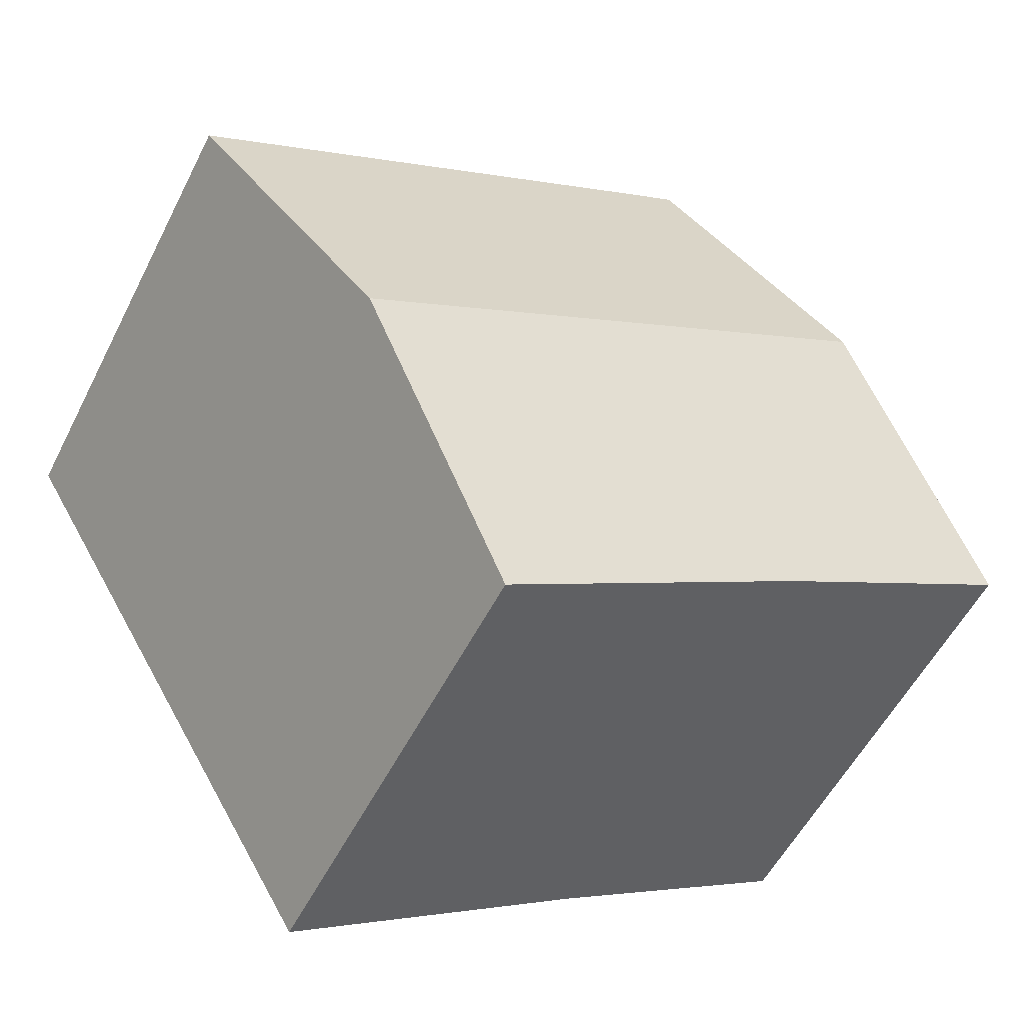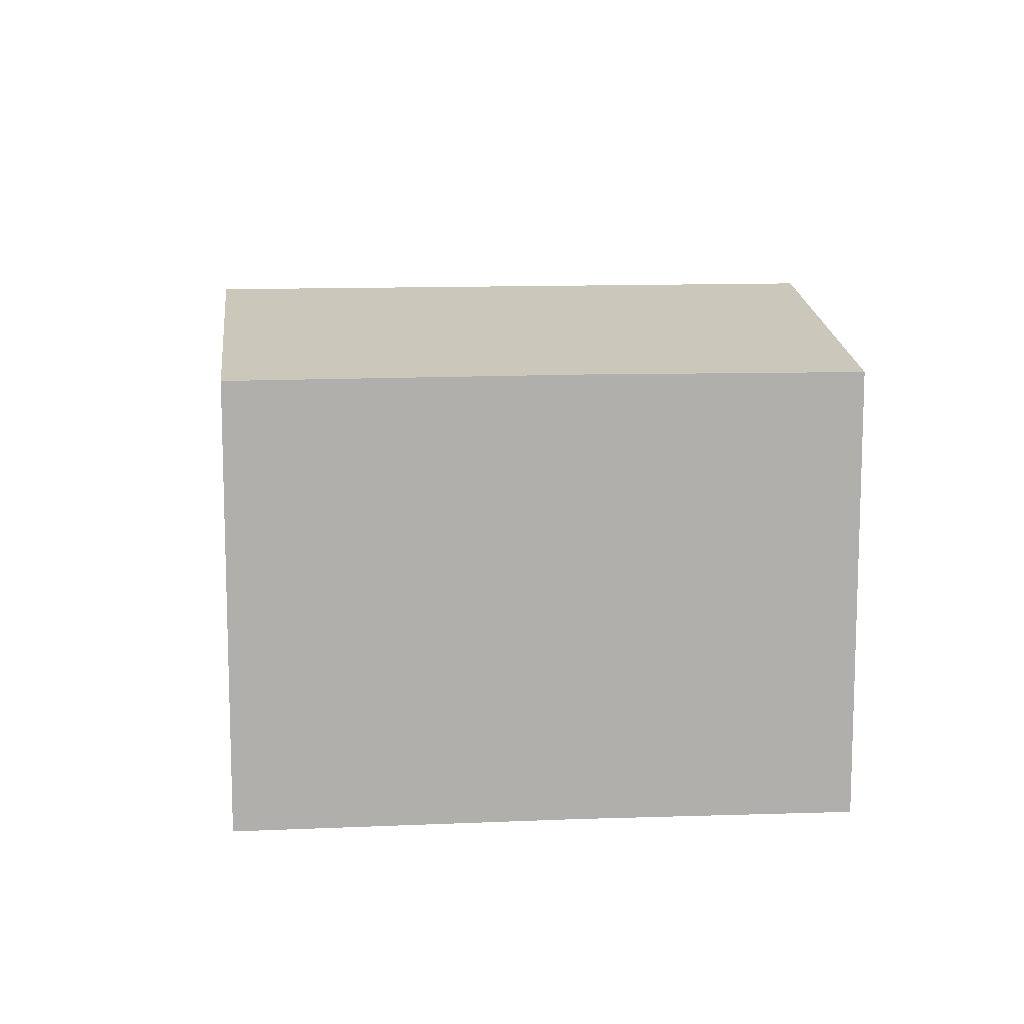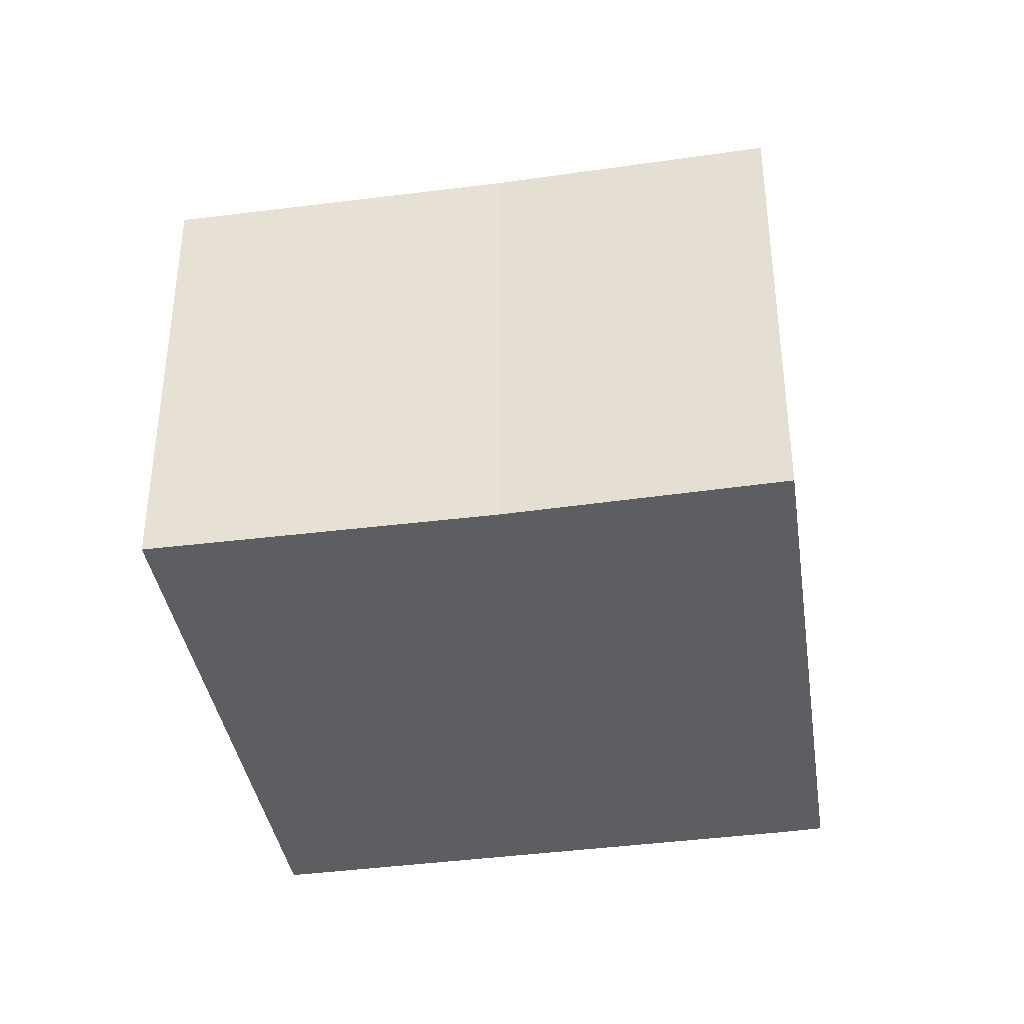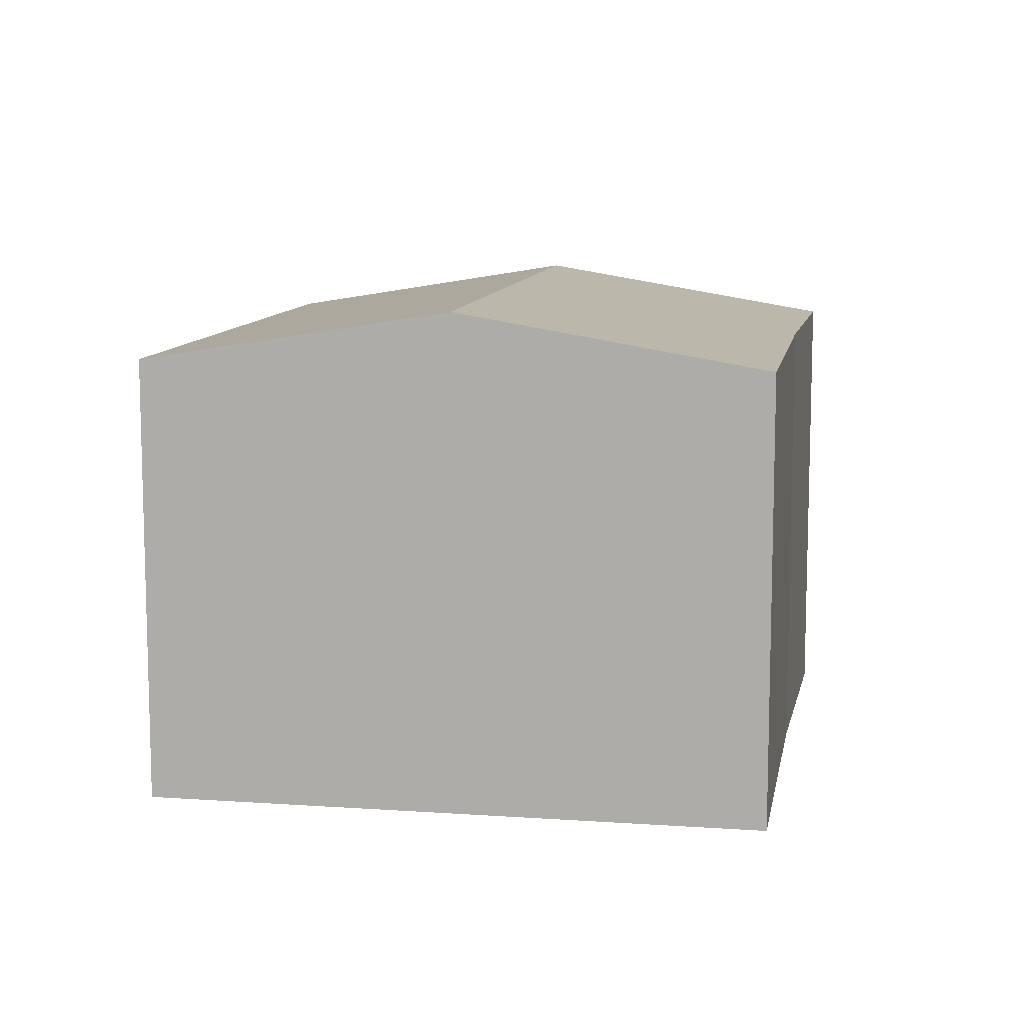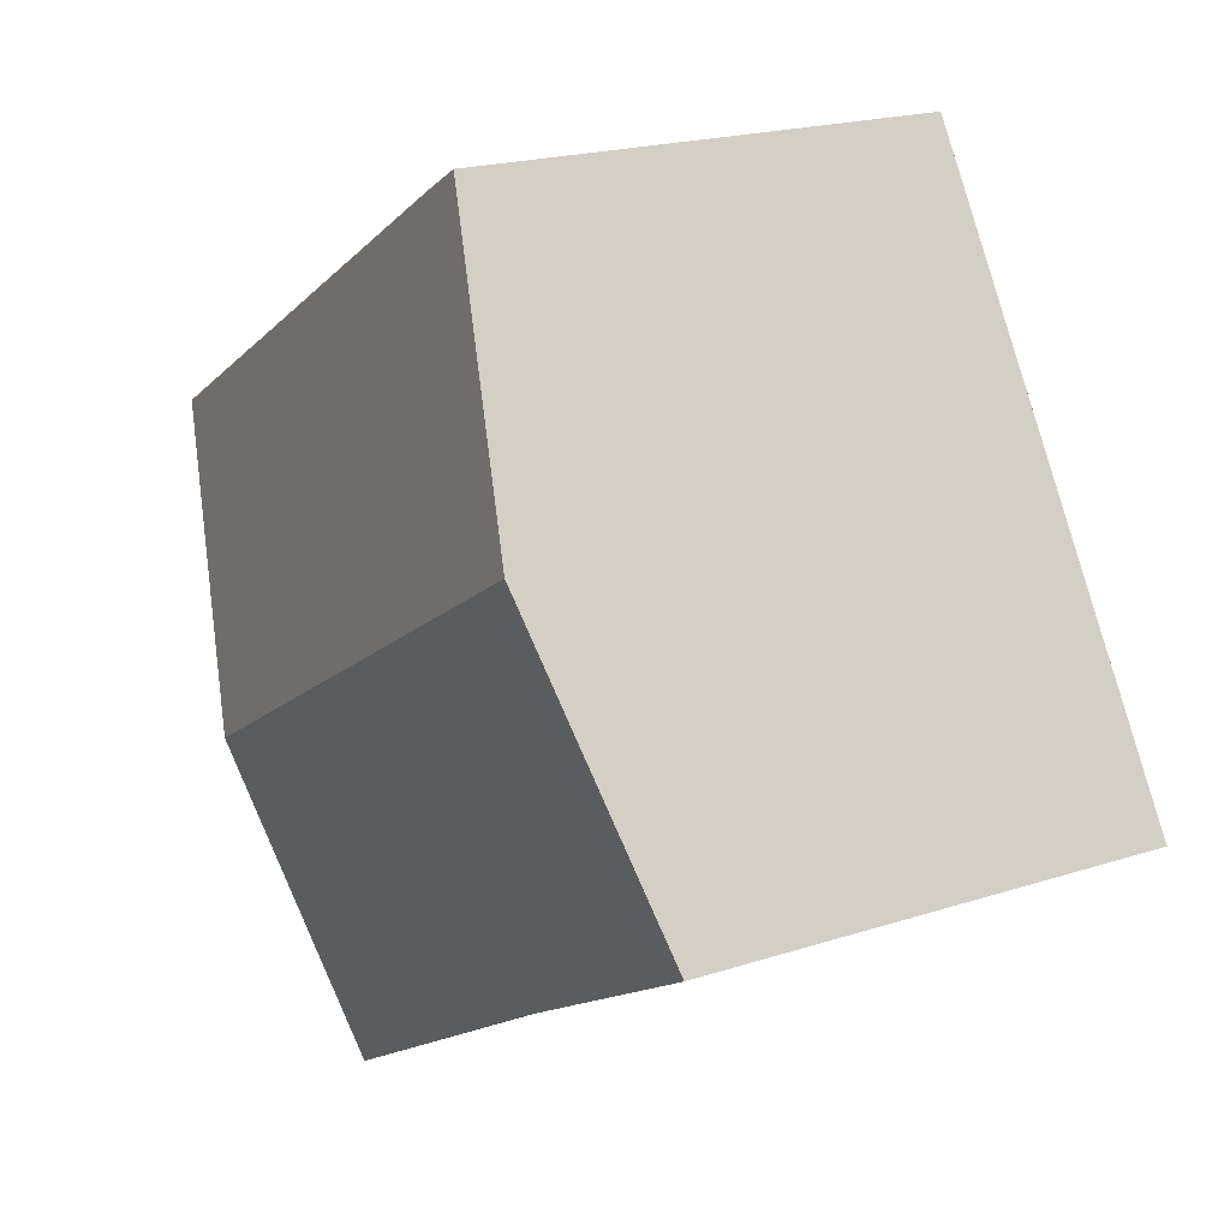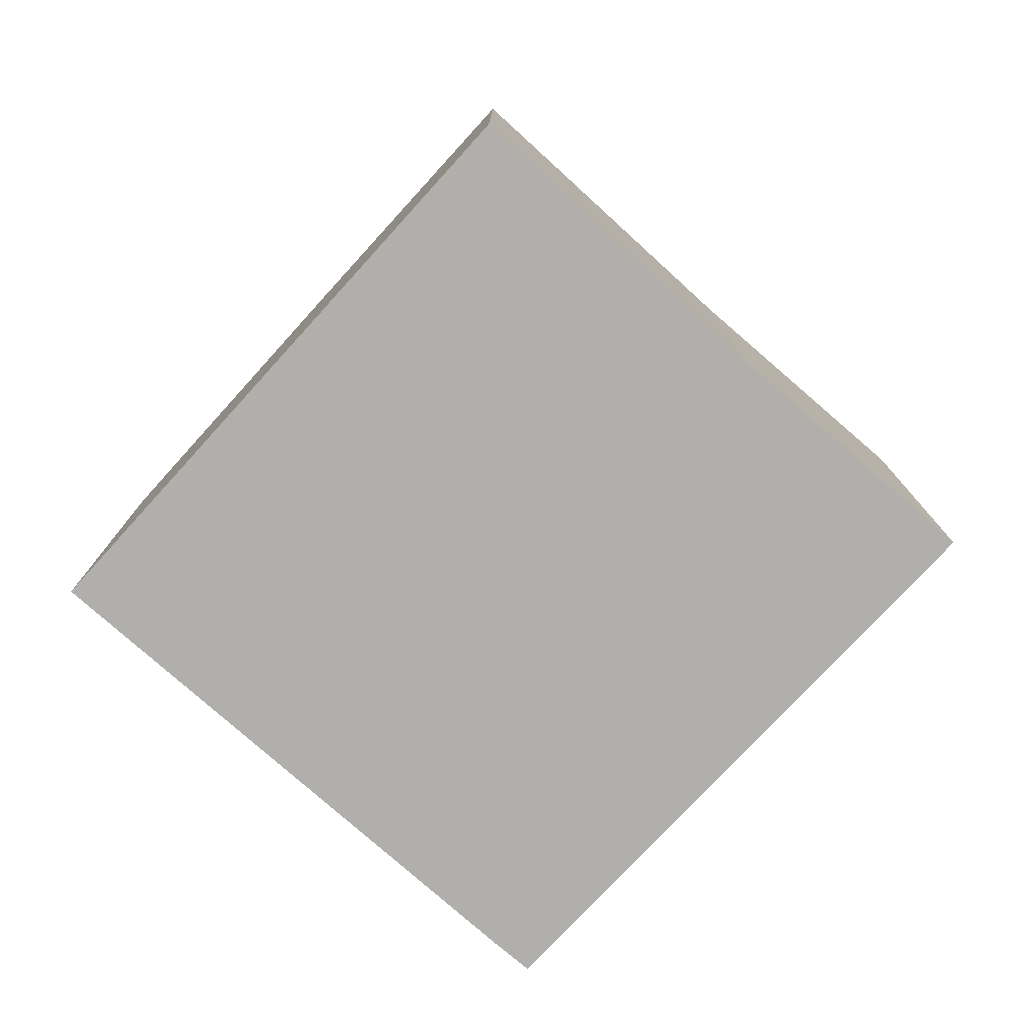
<metadata>
{"format":"obj","ext":"obj","renderer":"f3d","projection":"perspective","resolution":1024,"background":"white","views":[{"elev":-54.7,"azim":153.5,"up":"+Z"},{"elev":12.1,"azim":-154.7,"up":"+Y"},{"elev":-38.8,"azim":-139.8,"up":"+Y"},{"elev":10.4,"azim":131.2,"up":"+Y"},{"elev":20.2,"azim":-120.9,"up":"+Z"},{"elev":-78.1,"azim":168.9,"up":"+Y"}]}
</metadata>
<code>
v  2.664 8.076 4.269
v  3.867 7.256 -2.208
v  0 7.244 4.436e-16
v  11.21 8.076 -0.785
v  8.61 7.244 -5.091
v  5.314 7.249 8.515
v  5.967 7.246 8.15
v  13.83 7.24 3.543
v  3.867 1.352e-16 -2.208
v  8.61 3.117e-16 -5.091
v  0 0 0
v  5.314 -5.214e-16 8.515
v  2.664 -2.614e-16 4.269
v  5.967 -4.99e-16 8.15
v  13.83 -2.169e-16 3.543
v  11.21 4.807e-17 -0.785
g defaultobject
f 1 2 3
f 2 1 4
f 2 4 5
f 6 4 1
f 4 6 7
f 4 7 8
f 5 9 2
f 9 5 10
f 9 3 2
f 3 9 11
f 11 1 3
f 1 11 6
f 6 11 12
f 12 11 13
f 12 7 6
f 7 12 14
f 14 8 7
f 8 14 15
f 4 10 5
f 10 4 8
f 10 8 16
f 16 8 15
f 13 14 12
f 14 13 15
f 15 13 11
f 15 11 9
f 15 9 16
f 16 9 10

</code>
